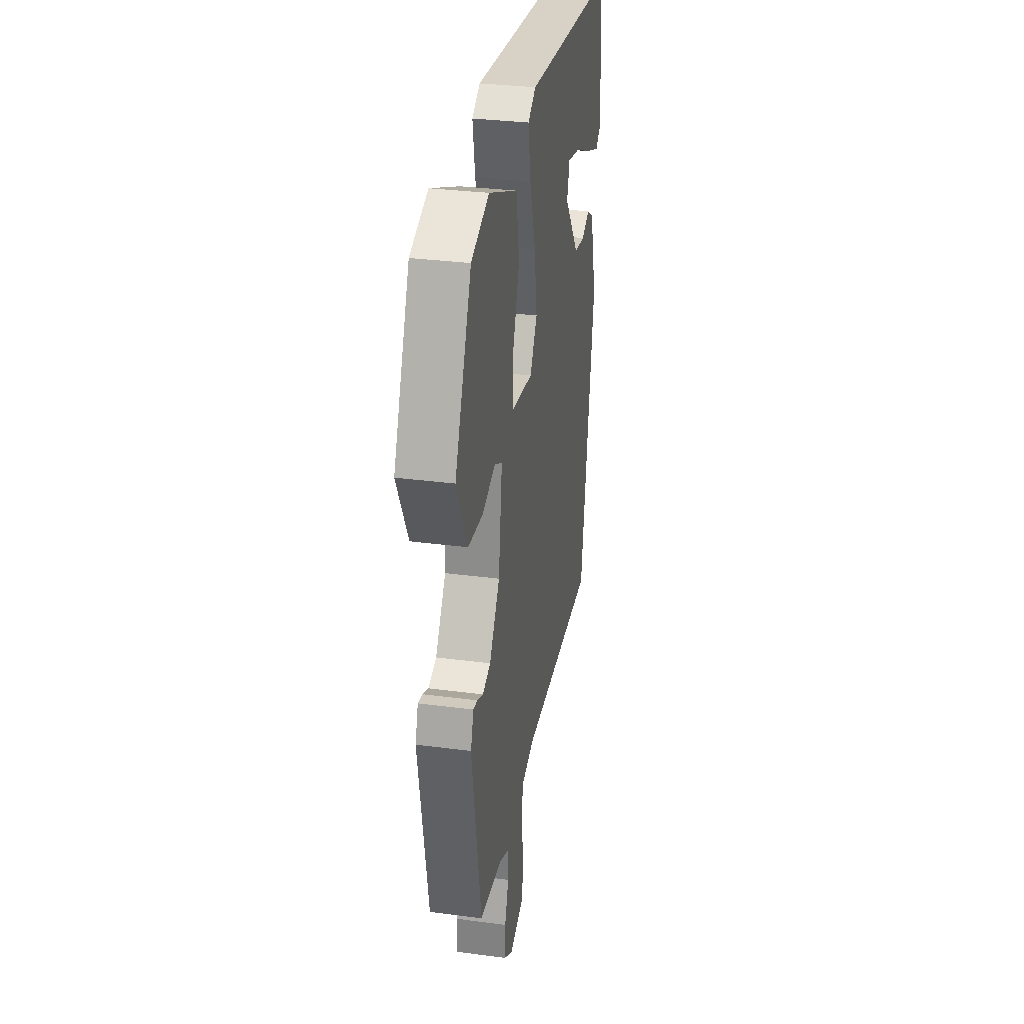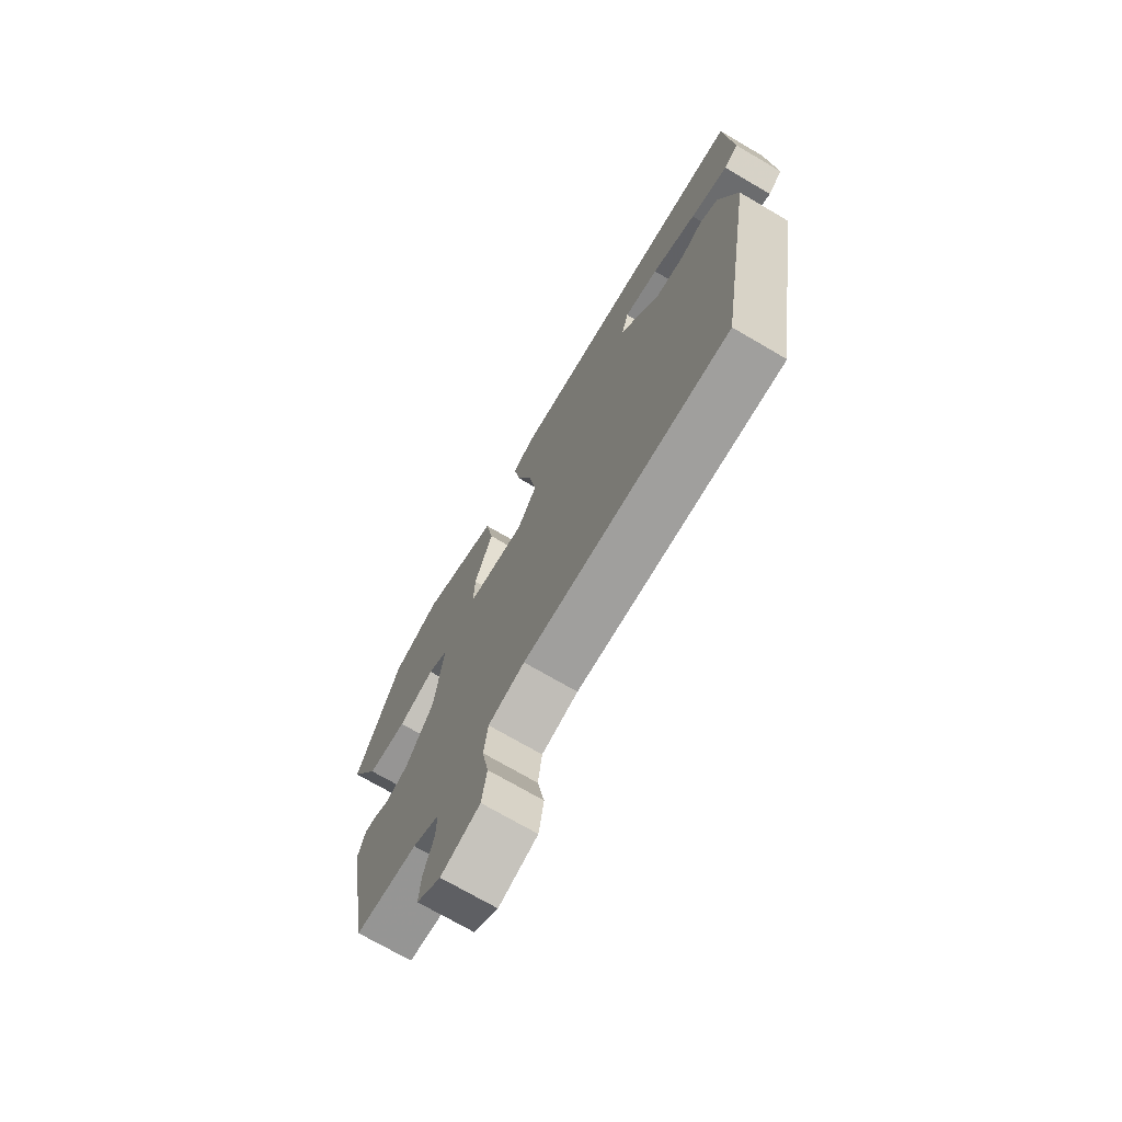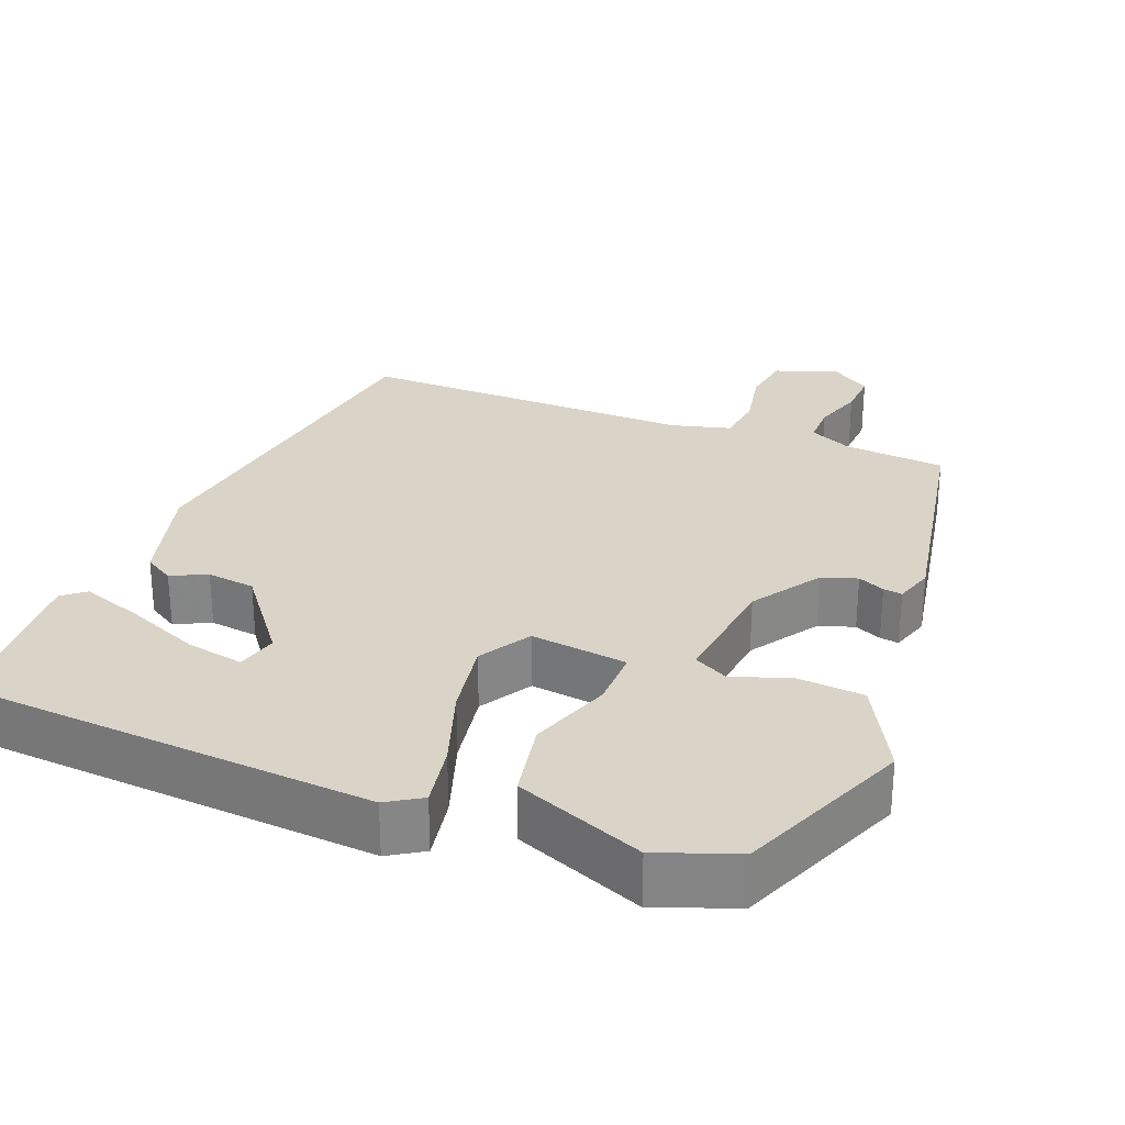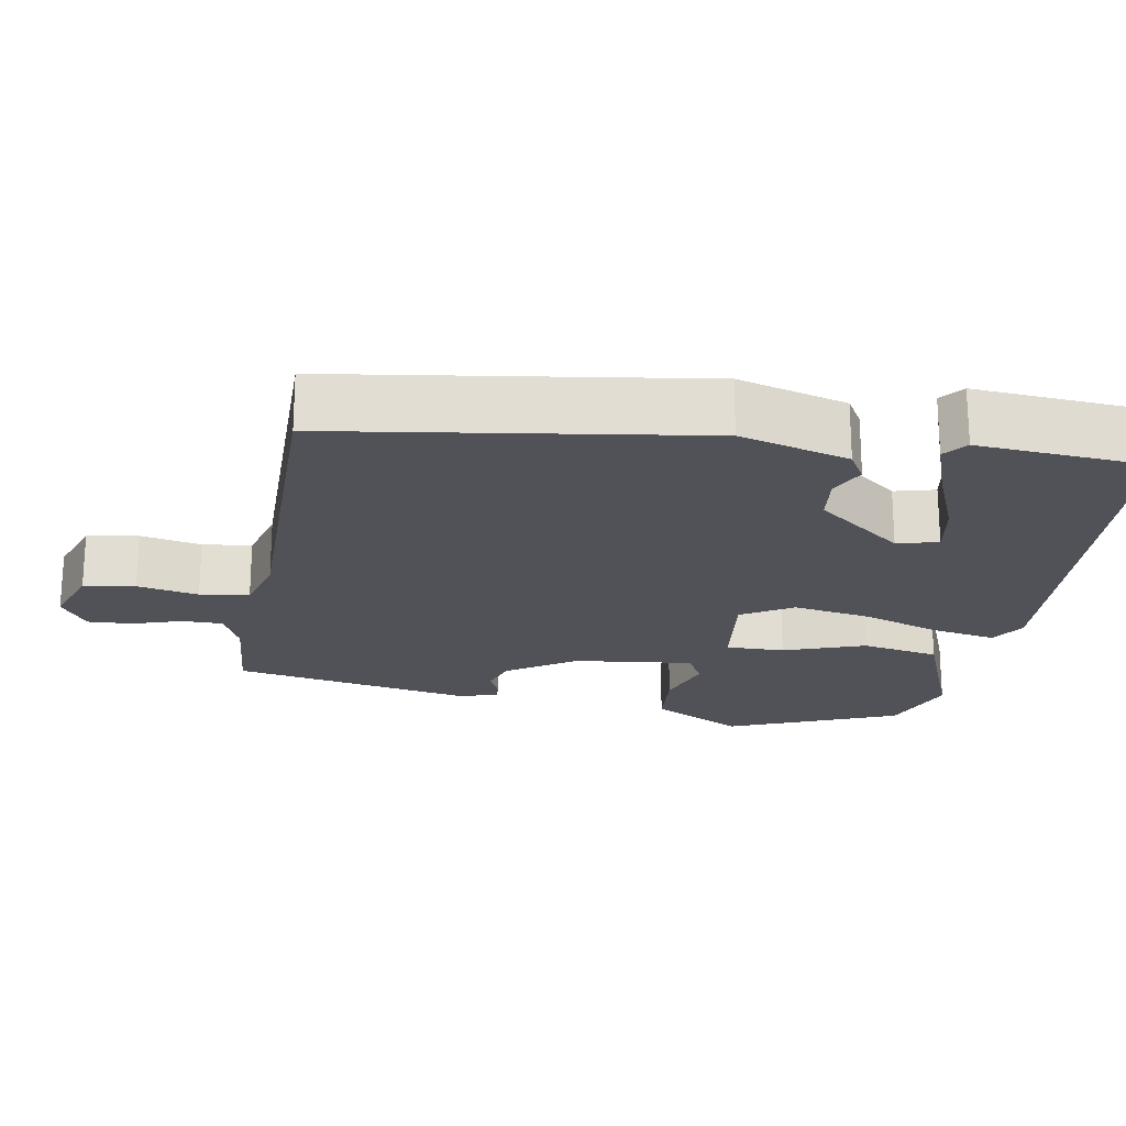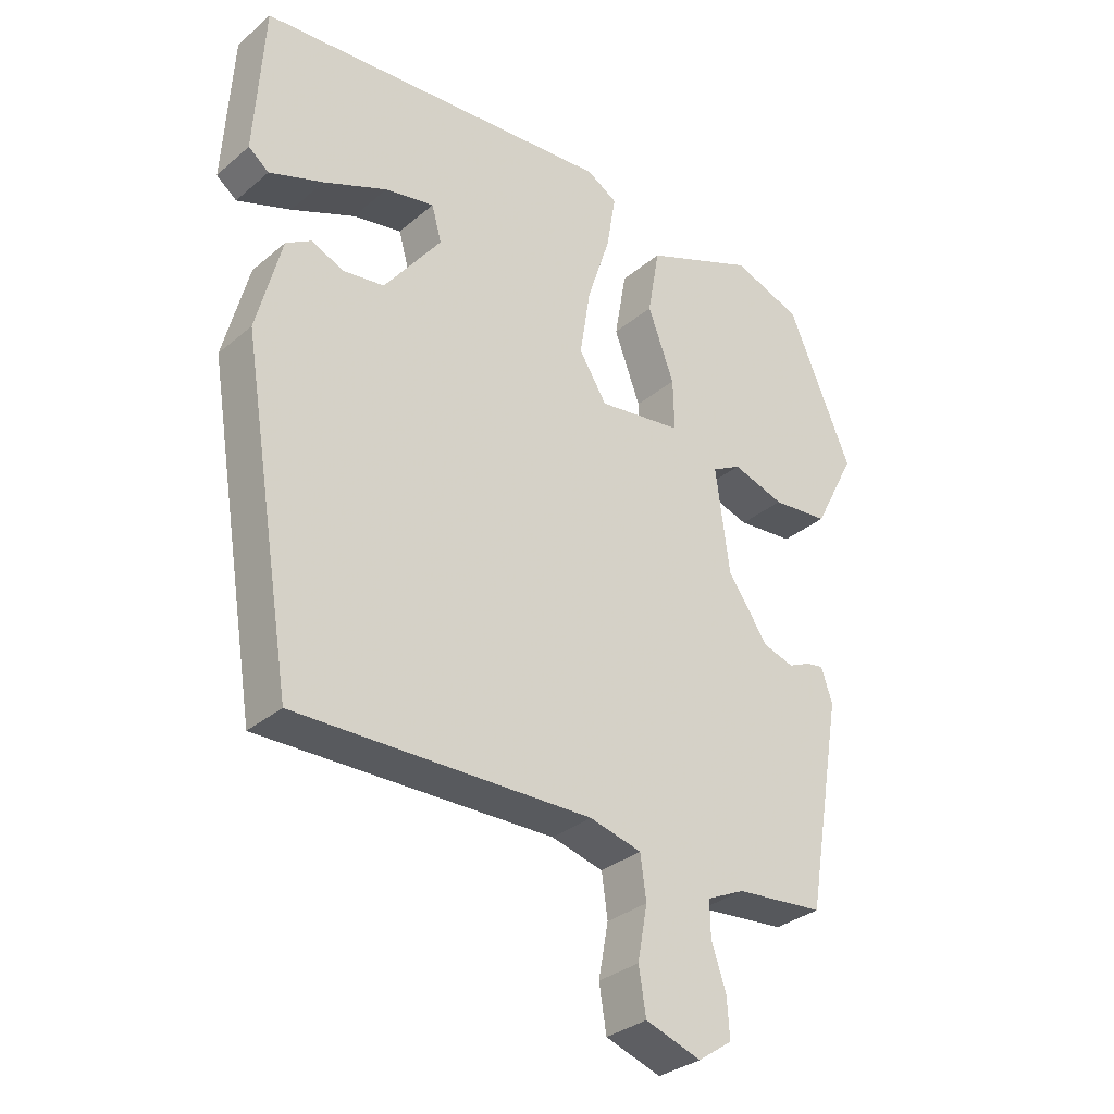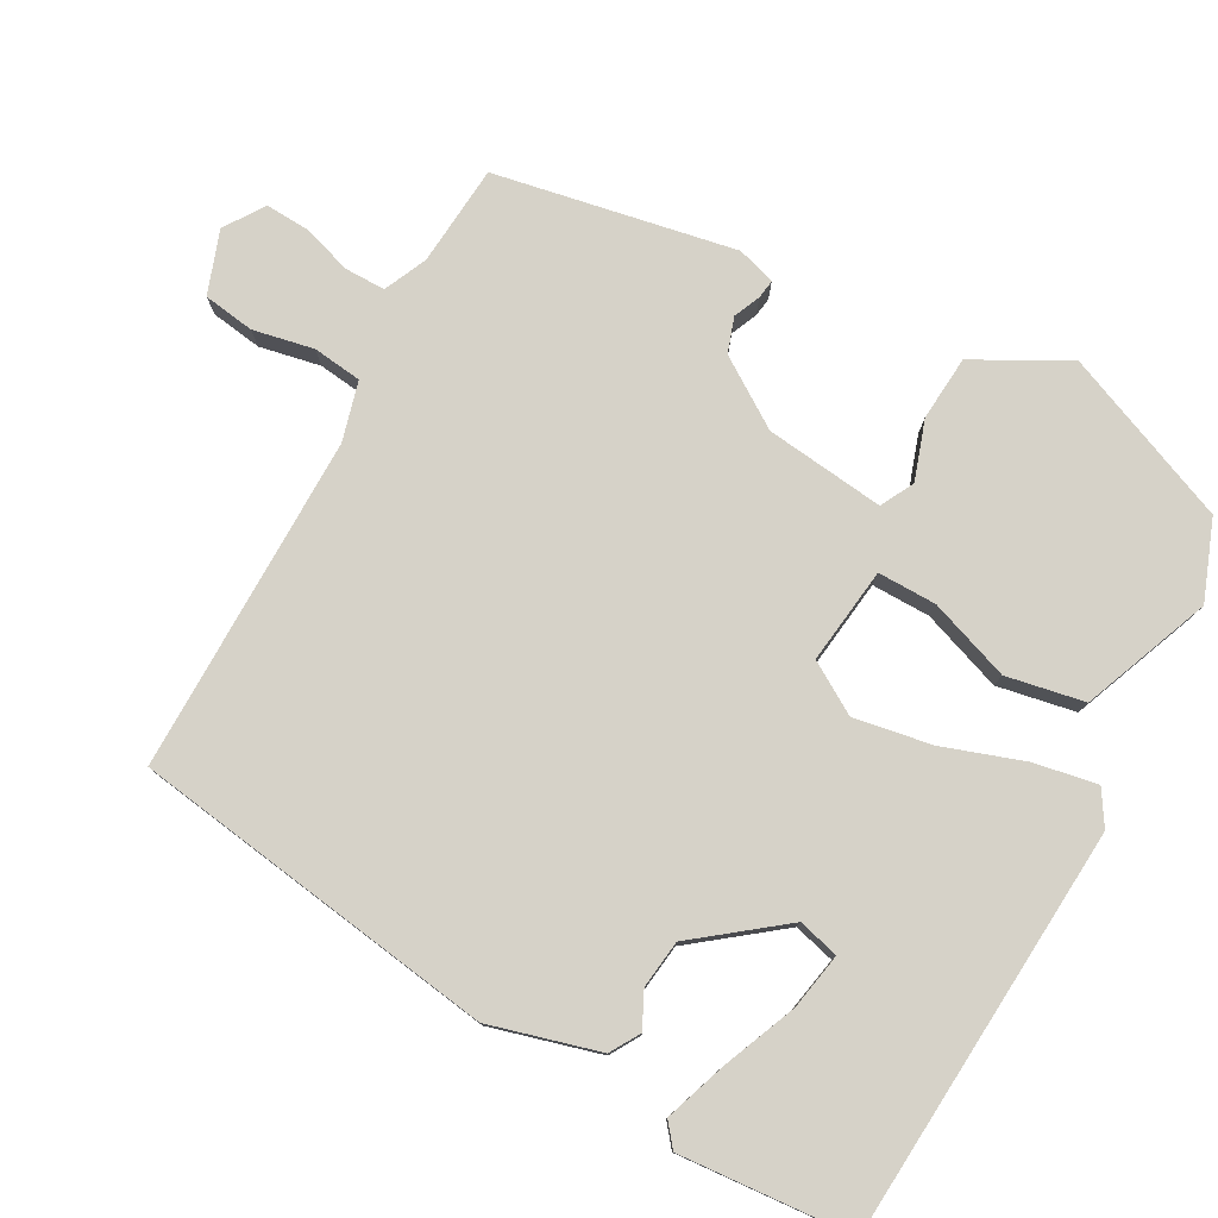
<metadata>
{"format":"obj","ext":"obj","renderer":"f3d","projection":"perspective","resolution":1024,"background":"white","views":[{"elev":31.6,"azim":100.6,"up":"+Z"},{"elev":-72.6,"azim":-120.3,"up":"+Z"},{"elev":28.4,"azim":20.8,"up":"+Y"},{"elev":-21.4,"azim":-100.8,"up":"+Y"},{"elev":-32.1,"azim":-40.6,"up":"+Z"},{"elev":78.4,"azim":-62.1,"up":"+Y"}]}
</metadata>
<code>
v 0.425 0.07 -0.474
v 0.291 0.07 -0.487
v 0.234 0.07 -0.514
v 0.235 0.07 -0.568
v 0.257 0.07 -0.633
v 0.261 0.07 -0.692
v 0.209 0.07 -0.728
v 0.125 0.07 -0.7
v 0.114 0.07 -0.632
v 0.129 0.07 -0.551
v 0.12 0.07 -0.486
v 0.041 0.07 -0.466
v -0.407 0.07 -0.476
v -0.486 0.07 0.008
v -0.448 0.07 0.154
v -0.409 0.07 0.178
v -0.362 0.07 0.156
v -0.298 0.07 0.165
v -0.211 0.07 0.281
v -0.226 0.07 0.335
v -0.301 0.07 0.32
v -0.398 0.07 0.278
v -0.48 0.07 0.248
v -0.511 0.07 0.272
v -0.497 0.07 0.501
v 0.049 0.07 0.546
v 0.095 0.07 0.518
v 0.081 0.07 0.434
v 0.046 0.07 0.326
v 0.03 0.07 0.223
v 0.072 0.07 0.156
v 0.2 0.07 0.174
v 0.198 0.07 0.252
v 0.158 0.07 0.359
v 0.176 0.07 0.463
v 0.345 0.07 0.533
v 0.45 0.07 0.495
v 0.547 0.07 0.27
v 0.483 0.07 0.146
v 0.397 0.07 0.138
v 0.318 0.07 0.163
v 0.274 0.07 0.139
v 0.295 0.07 -0.019
v 0.356 0.07 -0.108
v 0.403 0.07 -0.123
v 0.438 0.07 -0.107
v 0.463 0.07 -0.103
v 0.48 0.07 -0.154
v 0.425 0 -0.474
v 0.291 0 -0.487
v 0.234 0 -0.514
v 0.235 0 -0.568
v 0.257 0 -0.633
v 0.261 0 -0.692
v 0.209 0 -0.728
v 0.125 0 -0.7
v 0.114 0 -0.632
v 0.129 0 -0.551
v 0.12 0 -0.486
v 0.041 0 -0.466
v -0.407 0 -0.476
v -0.486 0 0.008
v -0.448 0 0.154
v -0.409 0 0.178
v -0.362 0 0.156
v -0.298 0 0.165
v -0.211 0 0.281
v -0.226 0 0.335
v -0.301 0 0.32
v -0.398 0 0.278
v -0.48 0 0.248
v -0.511 0 0.272
v -0.497 0 0.501
v 0.049 0 0.546
v 0.095 0 0.518
v 0.081 0 0.434
v 0.046 0 0.326
v 0.03 0 0.223
v 0.072 0 0.156
v 0.2 0 0.174
v 0.198 0 0.252
v 0.158 0 0.359
v 0.176 0 0.463
v 0.345 0 0.533
v 0.45 0 0.495
v 0.547 0 0.27
v 0.483 0 0.146
v 0.397 0 0.138
v 0.318 0 0.163
v 0.274 0 0.139
v 0.295 0 -0.019
v 0.356 0 -0.108
v 0.403 0 -0.123
v 0.438 0 -0.107
v 0.463 0 -0.103
v 0.48 0 -0.154
f 48 1 2
f 47 48 2
f 46 47 2
f 45 46 2
f 44 45 2 3
f 43 44 3
f 42 43 3
f 39 40 41
f 38 39 41
f 37 38 41
f 36 37 41
f 35 36 41
f 34 35 41
f 33 34 41
f 32 33 41 42
f 31 32 42 3
f 27 28 29
f 26 27 29
f 25 26 29
f 25 29 30
f 23 24 25
f 22 23 25
f 21 22 25
f 20 21 25
f 20 25 30 31
f 15 16 17
f 14 15 17
f 13 14 17
f 12 13 17
f 11 12 17 18
f 8 9 10
f 7 8 10
f 6 7 10
f 5 6 10
f 4 5 10
f 4 10 11
f 3 4 11
f 31 3 11
f 20 31 11
f 19 20 11
f 11 18 19
f 50 49 96
f 50 96 95
f 50 95 94
f 50 94 93
f 51 50 93 92
f 51 92 91
f 51 91 90
f 89 88 87
f 89 87 86
f 89 86 85
f 89 85 84
f 89 84 83
f 89 83 82
f 89 82 81
f 90 89 81 80
f 51 90 80 79
f 77 76 75
f 77 75 74
f 77 74 73
f 78 77 73
f 73 72 71
f 73 71 70
f 73 70 69
f 73 69 68
f 79 78 73 68
f 65 64 63
f 65 63 62
f 65 62 61
f 65 61 60
f 66 65 60 59
f 58 57 56
f 58 56 55
f 58 55 54
f 58 54 53
f 58 53 52
f 59 58 52
f 59 52 51
f 59 51 79
f 59 79 68
f 59 68 67
f 67 66 59
f 1 49 50 2
f 2 50 51 3
f 3 51 52 4
f 4 52 53 5
f 5 53 54 6
f 6 54 55 7
f 7 55 56 8
f 8 56 57 9
f 9 57 58 10
f 10 58 59 11
f 11 59 60 12
f 12 60 61 13
f 13 61 62 14
f 14 62 63 15
f 15 63 64 16
f 16 64 65 17
f 17 65 66 18
f 18 66 67 19
f 19 67 68 20
f 20 68 69 21
f 21 69 70 22
f 22 70 71 23
f 23 71 72 24
f 24 72 73 25
f 25 73 74 26
f 26 74 75 27
f 27 75 76 28
f 28 76 77 29
f 29 77 78 30
f 30 78 79 31
f 31 79 80 32
f 32 80 81 33
f 33 81 82 34
f 34 82 83 35
f 35 83 84 36
f 36 84 85 37
f 37 85 86 38
f 38 86 87 39
f 39 87 88 40
f 40 88 89 41
f 41 89 90 42
f 42 90 91 43
f 43 91 92 44
f 44 92 93 45
f 45 93 94 46
f 46 94 95 47
f 47 95 96 48
f 48 96 49 1

</code>
